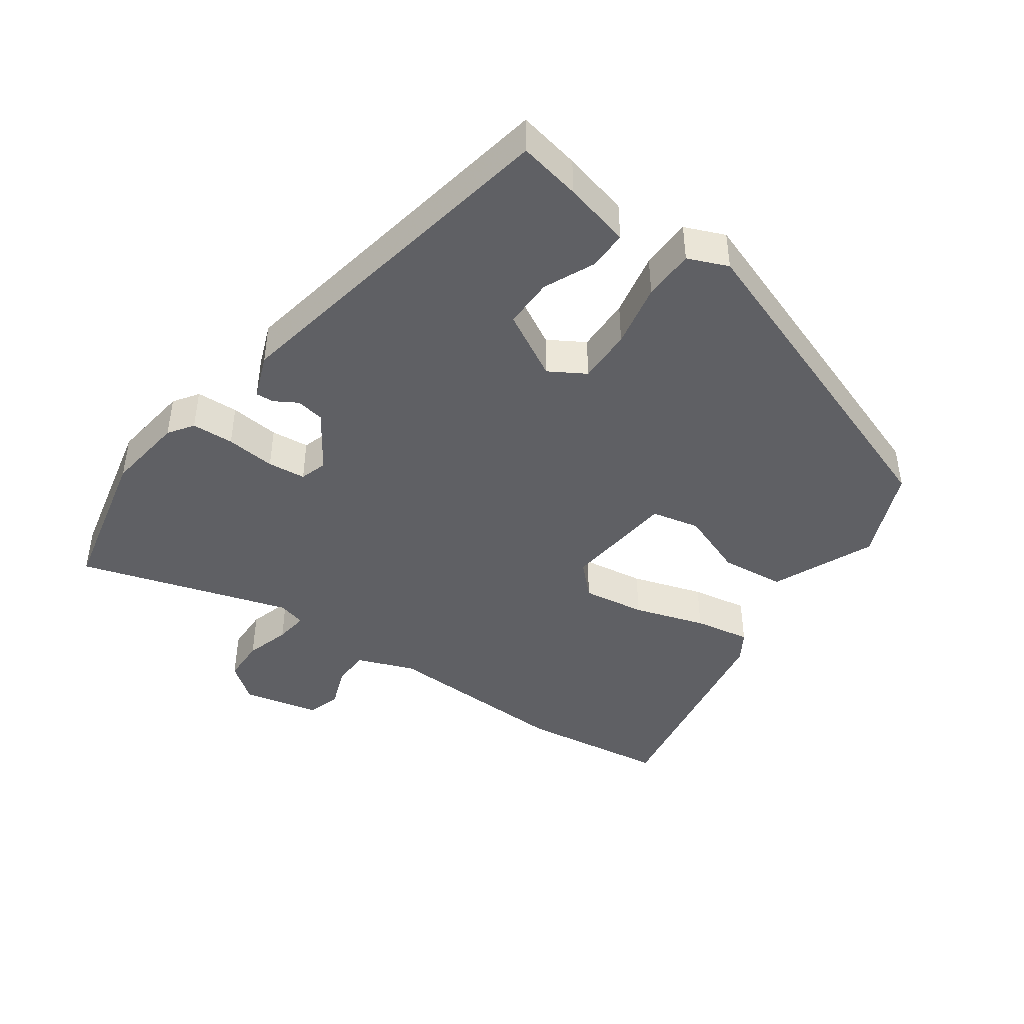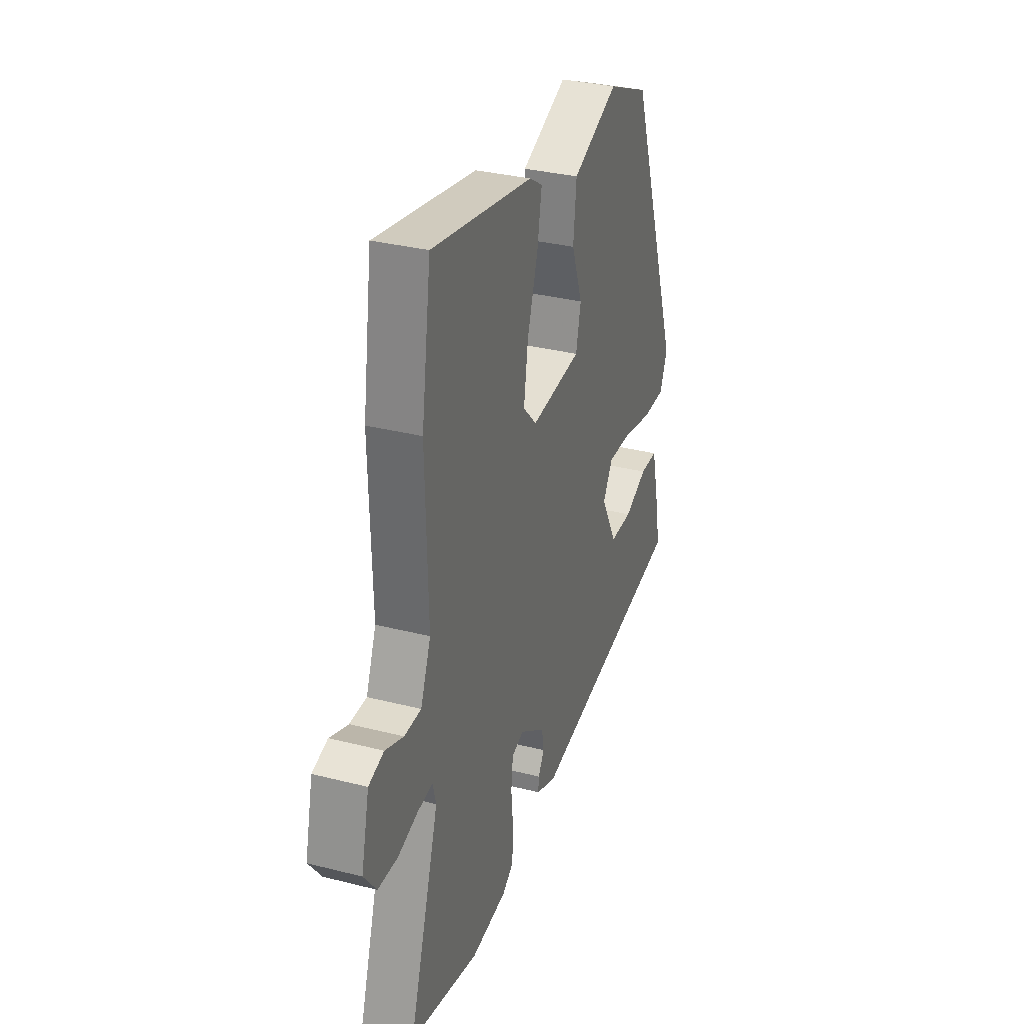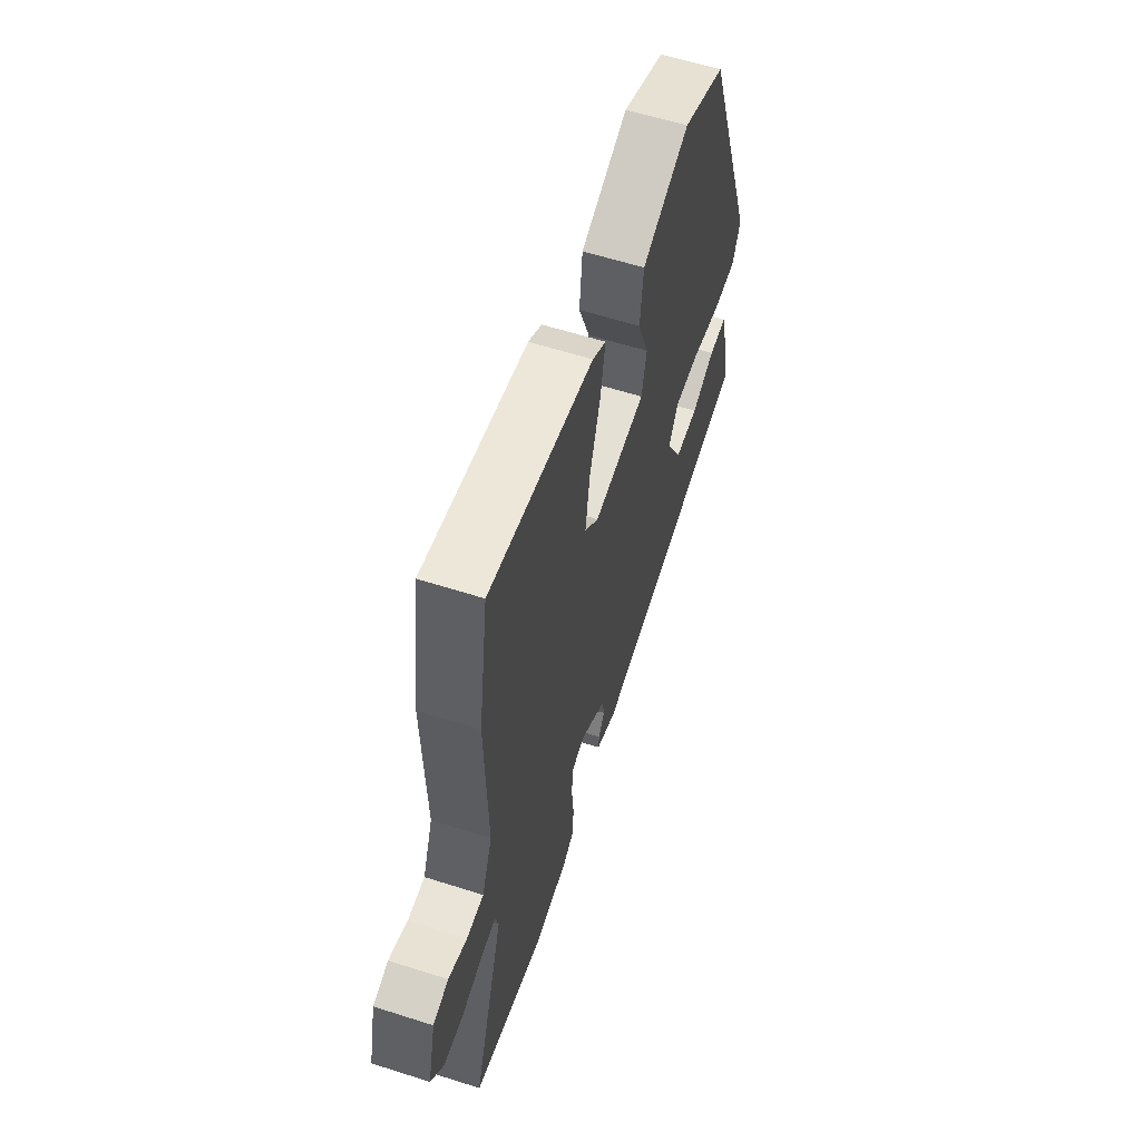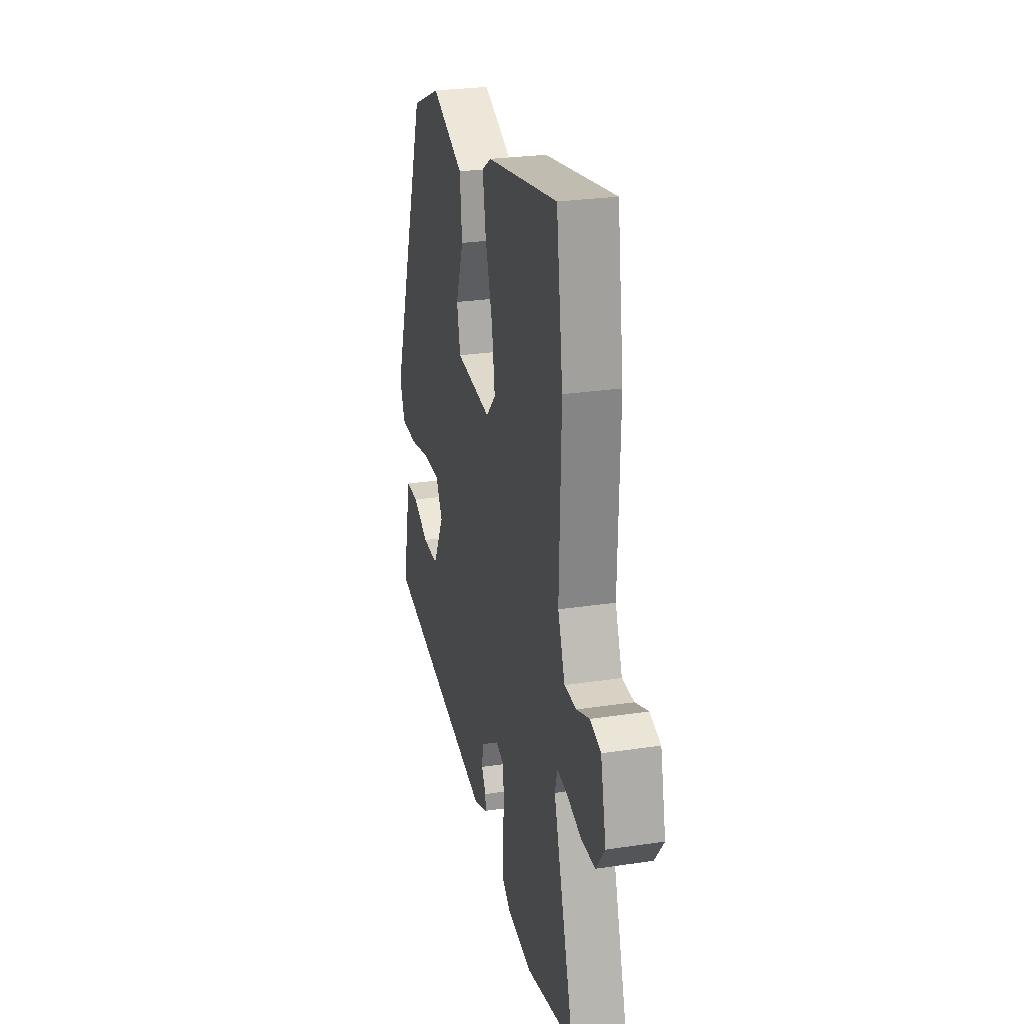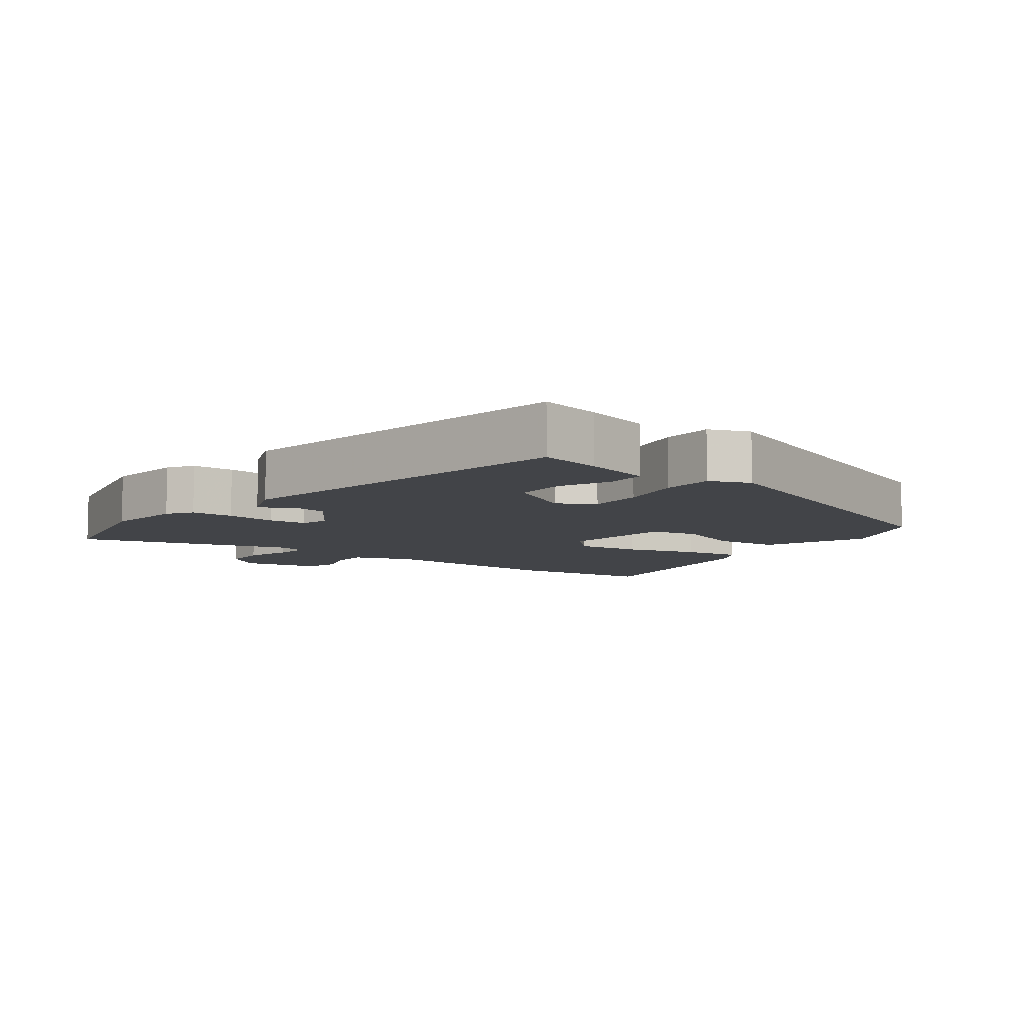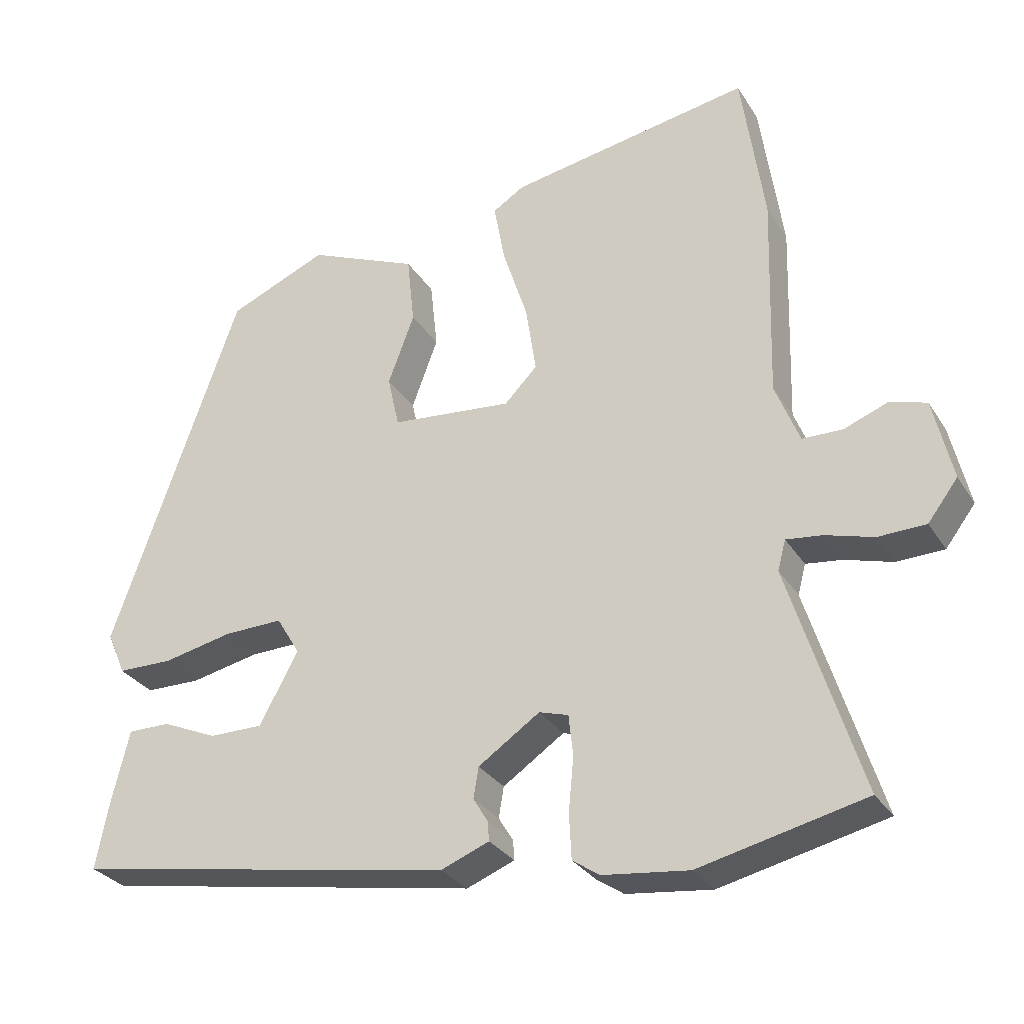
<metadata>
{"format":"obj","ext":"obj","renderer":"f3d","projection":"perspective","resolution":1024,"background":"white","views":[{"elev":-43.7,"azim":-125.7,"up":"+Y"},{"elev":32.4,"azim":109.6,"up":"+Z"},{"elev":59.8,"azim":108.2,"up":"+Z"},{"elev":26.6,"azim":76.8,"up":"+Z"},{"elev":-8.1,"azim":-127.6,"up":"+Y"},{"elev":-29.6,"azim":26.4,"up":"+Z"}]}
</metadata>
<code>
v -0.312 0.07 0.464
v -0.176 0.07 0.522
v -0.025 0.07 0.458
v -0.015 0.07 0.363
v -0.051 0.07 0.266
v -0.035 0.07 0.195
v 0.131 0.07 0.179
v 0.176 0.07 0.225
v 0.162 0.07 0.318
v 0.128 0.07 0.423
v 0.113 0.07 0.506
v 0.156 0.07 0.533
v 0.487 0.07 0.591
v 0.518 0.07 0.375
v 0.51 0.07 0.096
v 0.543 0.07 0.012
v 0.598 0.07 0.011
v 0.658 0.07 0.034
v 0.708 0.07 0.019
v 0.734 0.07 -0.093
v 0.693 0.07 -0.147
v 0.628 0.07 -0.149
v 0.562 0.07 -0.13
v 0.513 0.07 -0.124
v 0.502 0.07 -0.165
v 0.6 0.07 -0.477
v 0.374 0.07 -0.529
v 0.257 0.07 -0.515
v 0.22 0.07 -0.49
v 0.217 0.07 -0.428
v 0.224 0.07 -0.355
v 0.218 0.07 -0.299
v 0.178 0.07 -0.287
v 0.094 0.07 -0.344
v 0.087 0.07 -0.386
v 0.107 0.07 -0.419
v 0.109 0.07 -0.446
v 0.043 0.07 -0.472
v -0.481 0.07 -0.38
v -0.463 0.07 -0.288
v -0.439 0.07 -0.189
v -0.381 0.07 -0.189
v -0.306 0.07 -0.222
v -0.232 0.07 -0.222
v -0.179 0.07 -0.124
v -0.211 0.07 -0.071
v -0.292 0.07 -0.073
v -0.387 0.07 -0.093
v -0.463 0.07 -0.092
v -0.488 0.07 -0.033
v -0.312 0 0.464
v -0.176 0 0.522
v -0.025 0 0.458
v -0.015 0 0.363
v -0.051 0 0.266
v -0.035 0 0.195
v 0.131 0 0.179
v 0.176 0 0.225
v 0.162 0 0.318
v 0.128 0 0.423
v 0.113 0 0.506
v 0.156 0 0.533
v 0.487 0 0.591
v 0.518 0 0.375
v 0.51 0 0.096
v 0.543 0 0.012
v 0.598 0 0.011
v 0.658 0 0.034
v 0.708 0 0.019
v 0.734 0 -0.093
v 0.693 0 -0.147
v 0.628 0 -0.149
v 0.562 0 -0.13
v 0.513 0 -0.124
v 0.502 0 -0.165
v 0.6 0 -0.477
v 0.374 0 -0.529
v 0.257 0 -0.515
v 0.22 0 -0.49
v 0.217 0 -0.428
v 0.224 0 -0.355
v 0.218 0 -0.299
v 0.178 0 -0.287
v 0.094 0 -0.344
v 0.087 0 -0.386
v 0.107 0 -0.419
v 0.109 0 -0.446
v 0.043 0 -0.472
v -0.481 0 -0.38
v -0.463 0 -0.288
v -0.439 0 -0.189
v -0.381 0 -0.189
v -0.306 0 -0.222
v -0.232 0 -0.222
v -0.179 0 -0.124
v -0.211 0 -0.071
v -0.292 0 -0.073
v -0.387 0 -0.093
v -0.463 0 -0.092
v -0.488 0 -0.033
f 3 4 5
f 2 3 5
f 1 2 5
f 50 1 5
f 49 50 5
f 48 49 5
f 47 48 5
f 46 47 5 6
f 45 46 6 7
f 44 45 7
f 41 42 43
f 40 41 43
f 39 40 43
f 38 39 43
f 37 38 43
f 36 37 43
f 35 36 43 44
f 44 7 8
f 35 44 8
f 34 35 8
f 29 30 31
f 28 29 31
f 27 28 31
f 26 27 31
f 25 26 31
f 24 25 31 32
f 21 22 23
f 20 21 23
f 19 20 23
f 18 19 23
f 17 18 23
f 16 17 23 24
f 24 32 33
f 16 24 33
f 15 16 33
f 13 14 15
f 12 13 15
f 11 12 15
f 10 11 15
f 9 10 15
f 15 33 34 8
f 8 9 15
f 55 54 53
f 55 53 52
f 55 52 51
f 55 51 100
f 55 100 99
f 55 99 98
f 55 98 97
f 56 55 97 96
f 57 56 96 95
f 57 95 94
f 93 92 91
f 93 91 90
f 93 90 89
f 93 89 88
f 93 88 87
f 93 87 86
f 94 93 86 85
f 58 57 94
f 58 94 85
f 58 85 84
f 81 80 79
f 81 79 78
f 81 78 77
f 81 77 76
f 81 76 75
f 82 81 75 74
f 73 72 71
f 73 71 70
f 73 70 69
f 73 69 68
f 73 68 67
f 74 73 67 66
f 83 82 74
f 83 74 66
f 83 66 65
f 65 64 63
f 65 63 62
f 65 62 61
f 65 61 60
f 65 60 59
f 58 84 83 65
f 65 59 58
f 1 51 52 2
f 2 52 53 3
f 3 53 54 4
f 4 54 55 5
f 5 55 56 6
f 6 56 57 7
f 7 57 58 8
f 8 58 59 9
f 9 59 60 10
f 10 60 61 11
f 11 61 62 12
f 12 62 63 13
f 13 63 64 14
f 14 64 65 15
f 15 65 66 16
f 16 66 67 17
f 17 67 68 18
f 18 68 69 19
f 19 69 70 20
f 20 70 71 21
f 21 71 72 22
f 22 72 73 23
f 23 73 74 24
f 24 74 75 25
f 25 75 76 26
f 26 76 77 27
f 27 77 78 28
f 28 78 79 29
f 29 79 80 30
f 30 80 81 31
f 31 81 82 32
f 32 82 83 33
f 33 83 84 34
f 34 84 85 35
f 35 85 86 36
f 36 86 87 37
f 37 87 88 38
f 38 88 89 39
f 39 89 90 40
f 40 90 91 41
f 41 91 92 42
f 42 92 93 43
f 43 93 94 44
f 44 94 95 45
f 45 95 96 46
f 46 96 97 47
f 47 97 98 48
f 48 98 99 49
f 49 99 100 50
f 50 100 51 1

</code>
